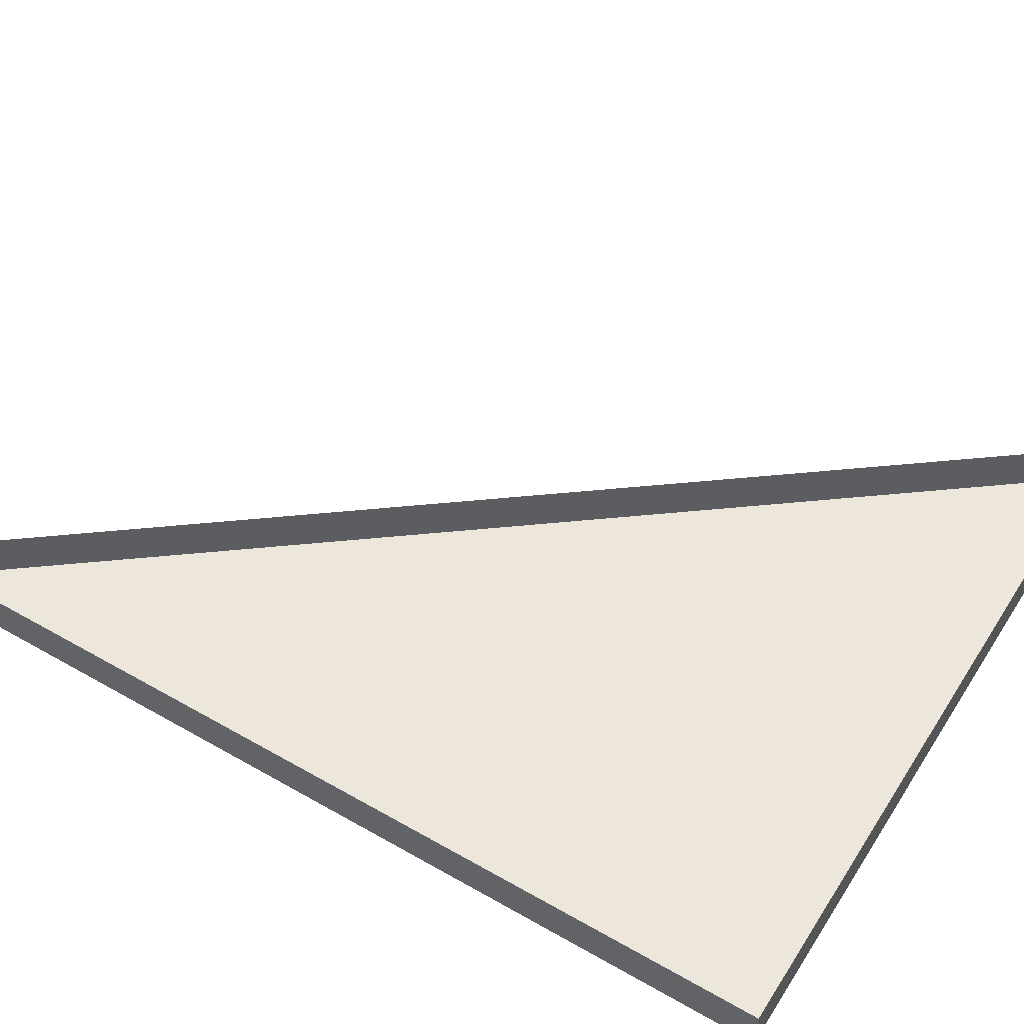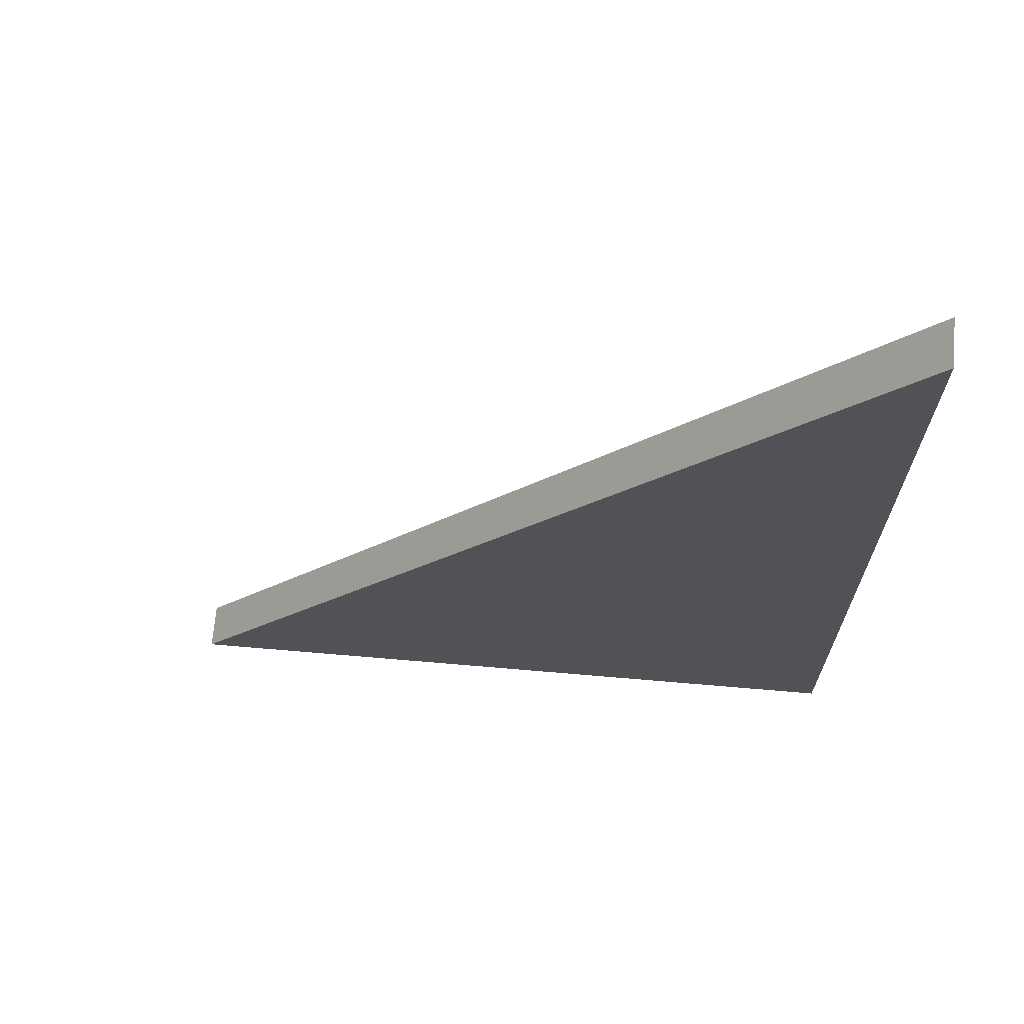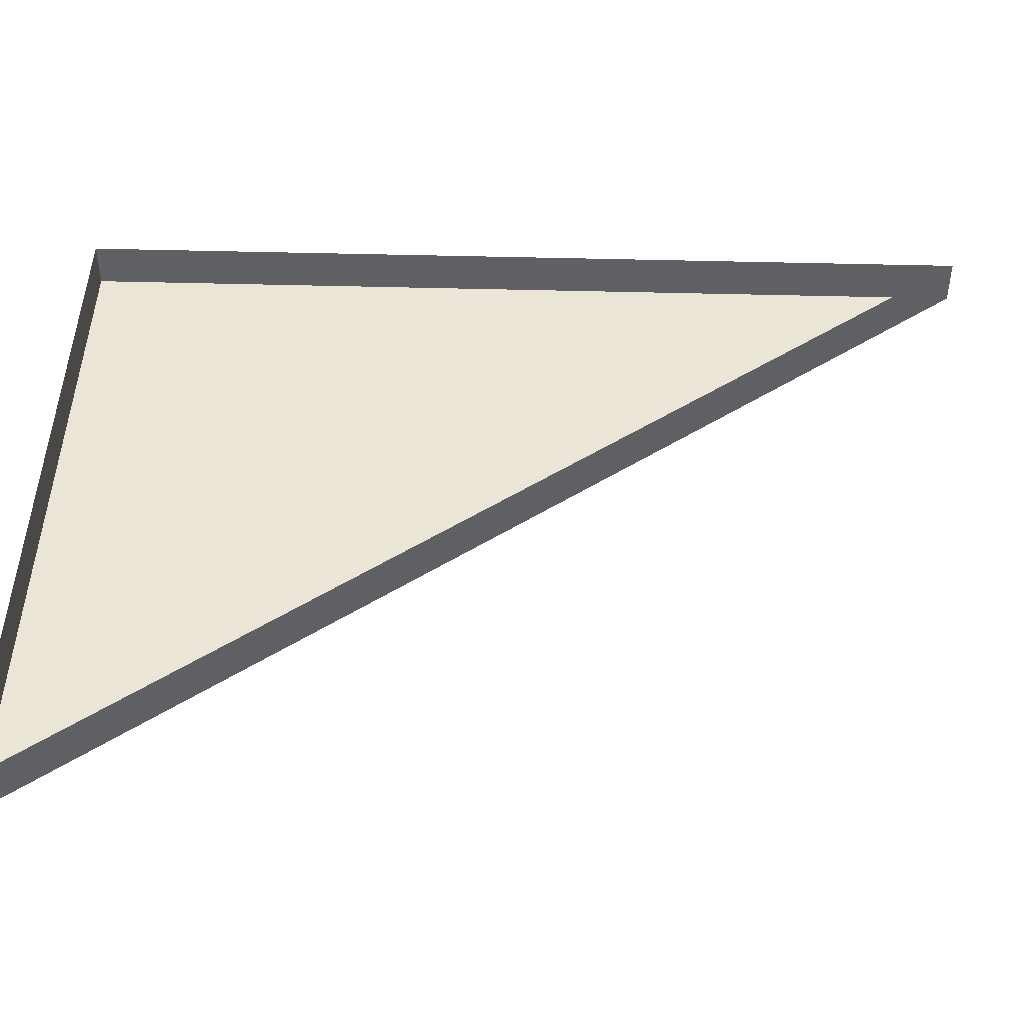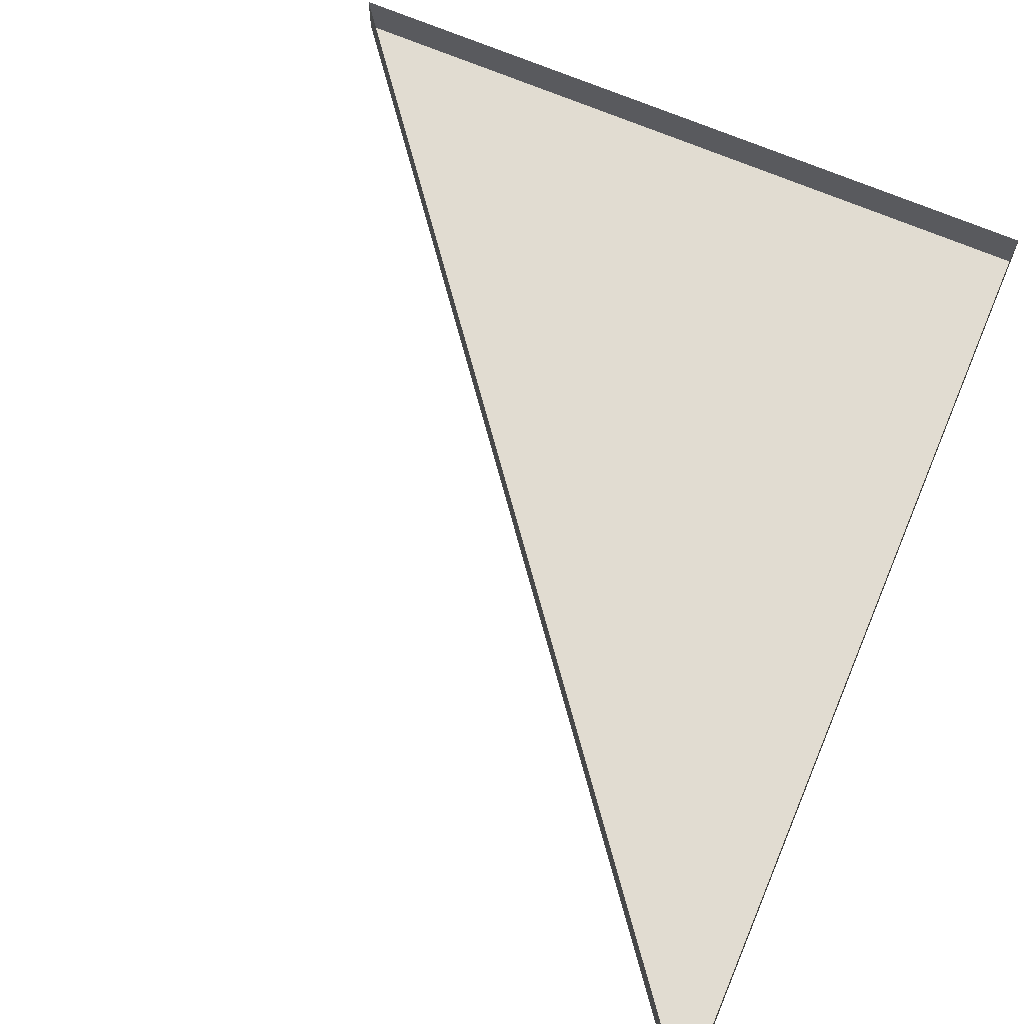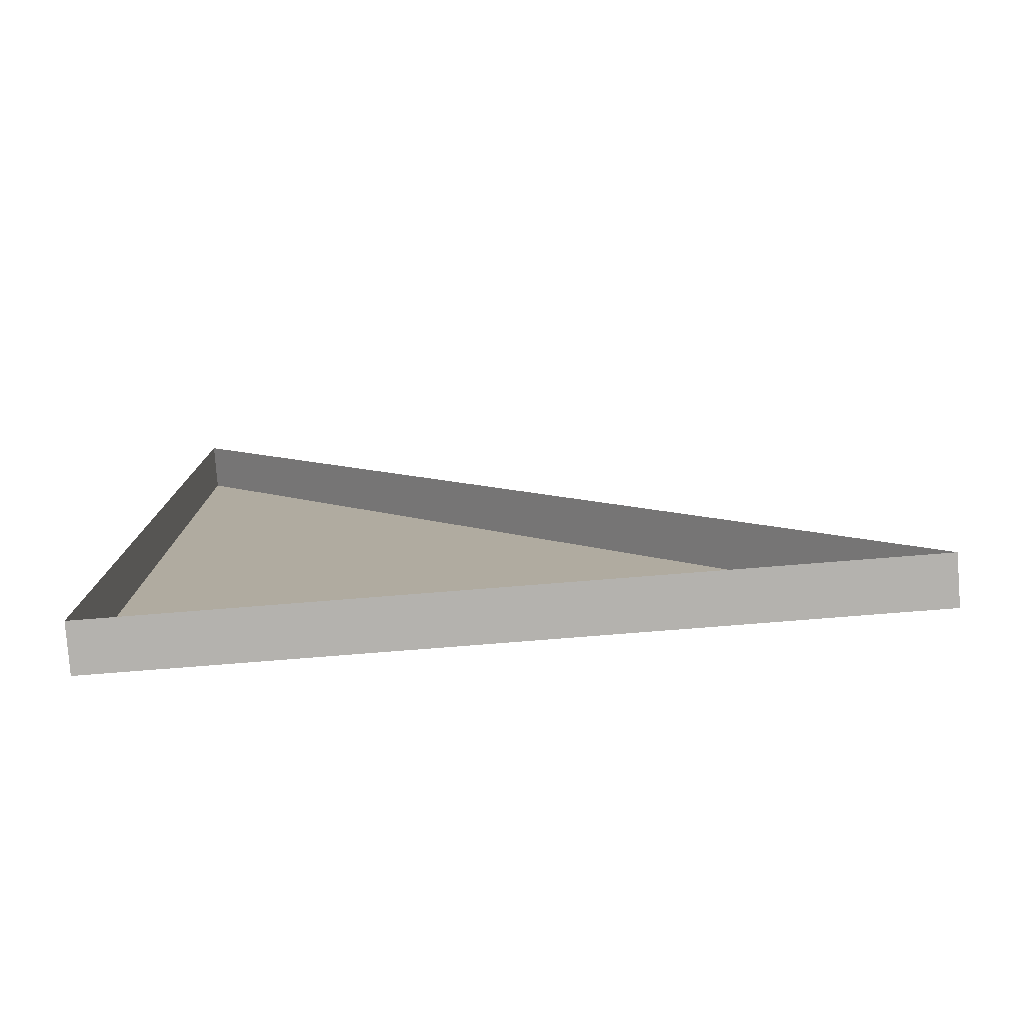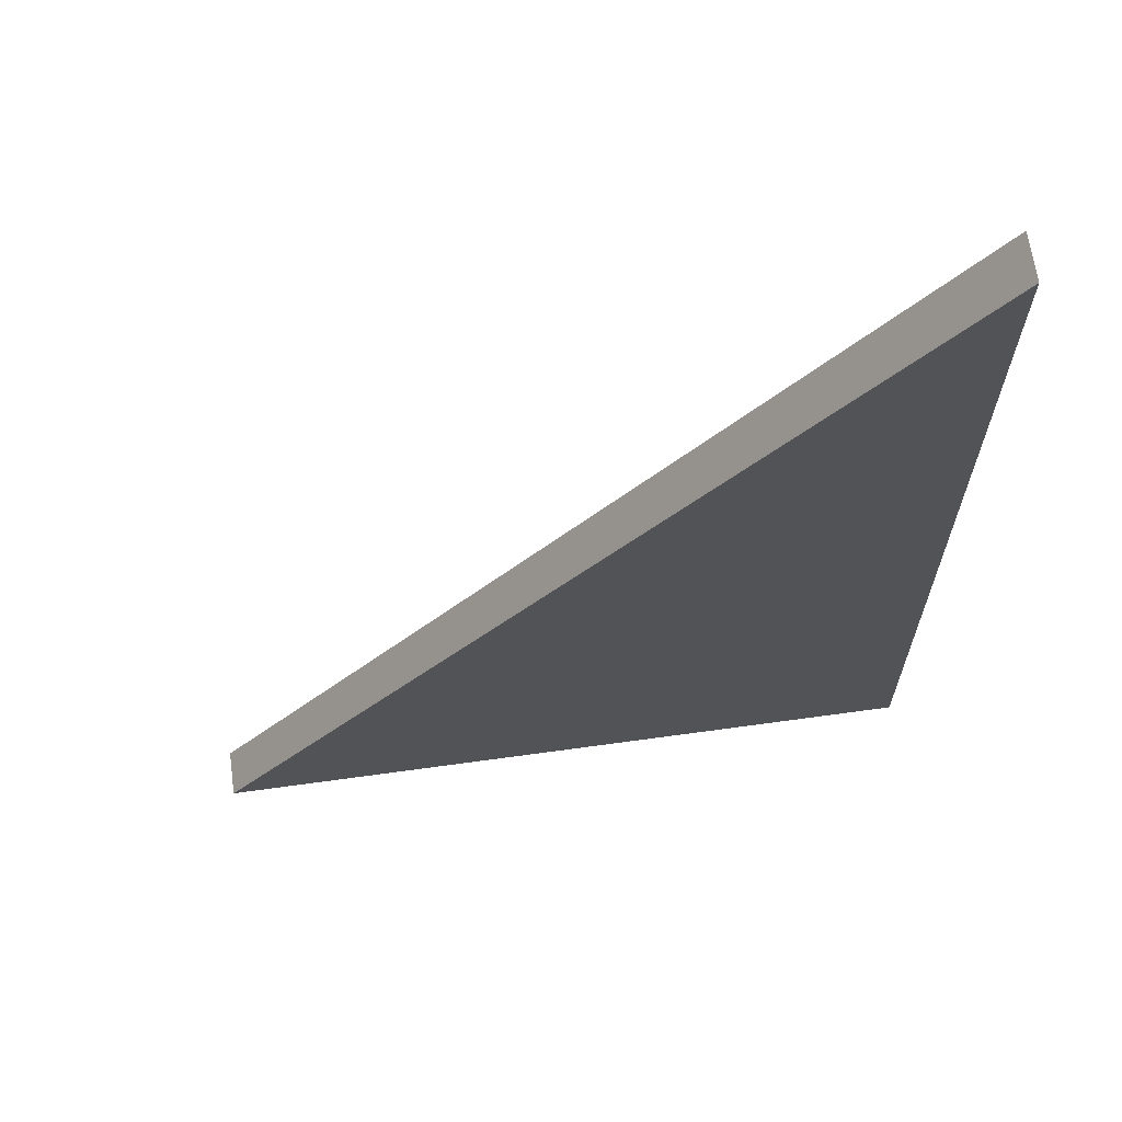
<metadata>
{"format":"obj","ext":"obj","renderer":"f3d","projection":"perspective","resolution":1024,"background":"white","views":[{"elev":51.6,"azim":121.8,"up":"+Y"},{"elev":68.9,"azim":4.9,"up":"+Z"},{"elev":45.9,"azim":-88.2,"up":"+Y"},{"elev":69.3,"azim":23.0,"up":"+Y"},{"elev":-79.7,"azim":-175.5,"up":"+Z"},{"elev":66.4,"azim":-7.9,"up":"+Z"}]}
</metadata>
<code>
o mesh101/mesh101-geometry#mesh101-geometry
v -0.2823 -0.1965 -0.1445
v -0.3158 -0.1965 -0.1874
v -0.2823 -0.1965 -0.1874
v -0.3158 -0.1944 -0.1874
v -0.2823 -0.1944 -0.1445
v -0.2823 -0.1944 -0.1874
f 1 2 3
f 3 2 1
f 1 4 2
f 2 4 1
f 4 3 2
f 2 3 4
f 3 5 1
f 1 5 3
f 4 1 5
f 5 1 4
f 3 4 6
f 6 4 3
f 5 3 6
f 6 3 5

</code>
